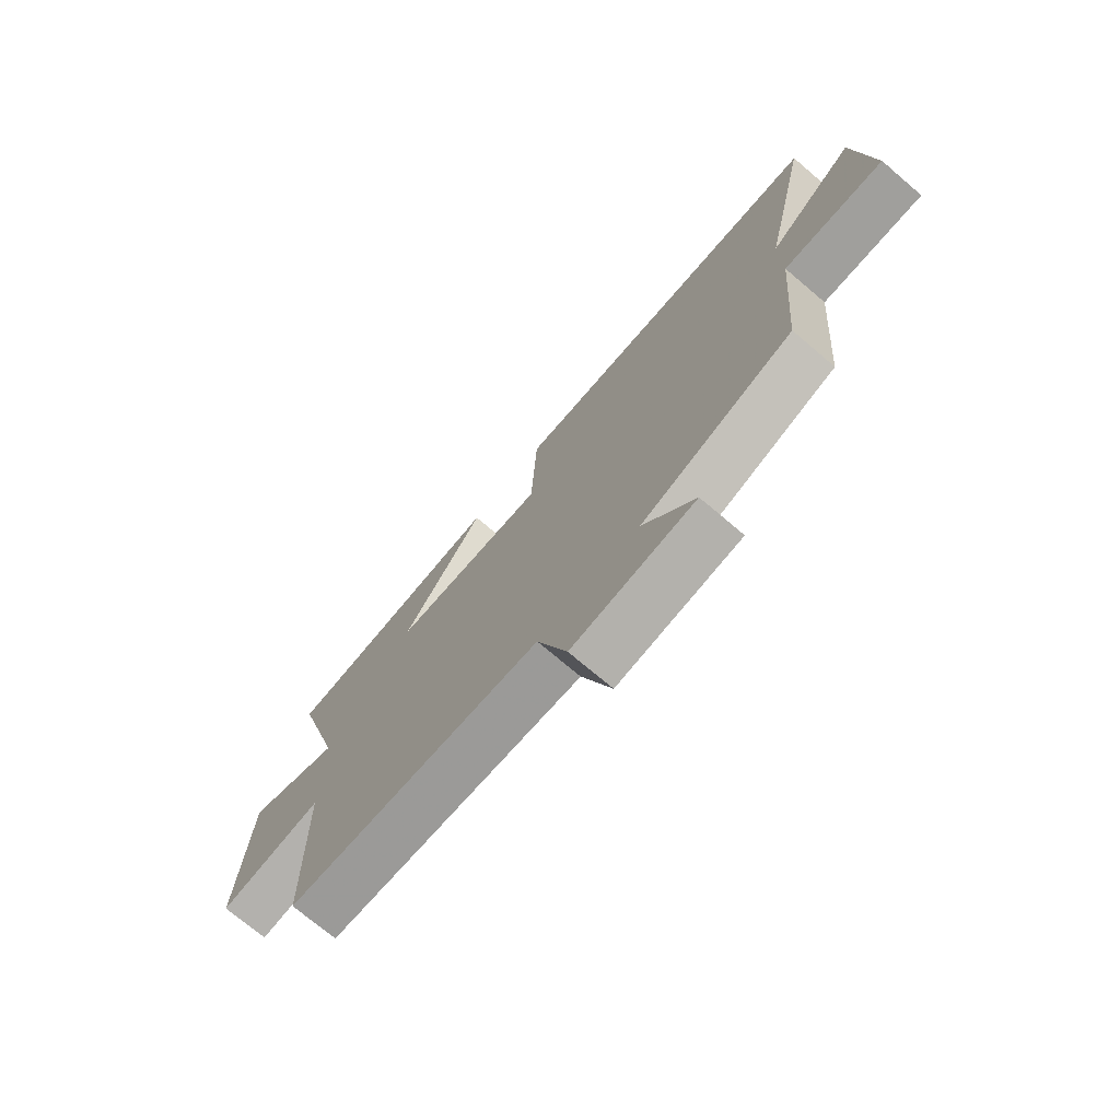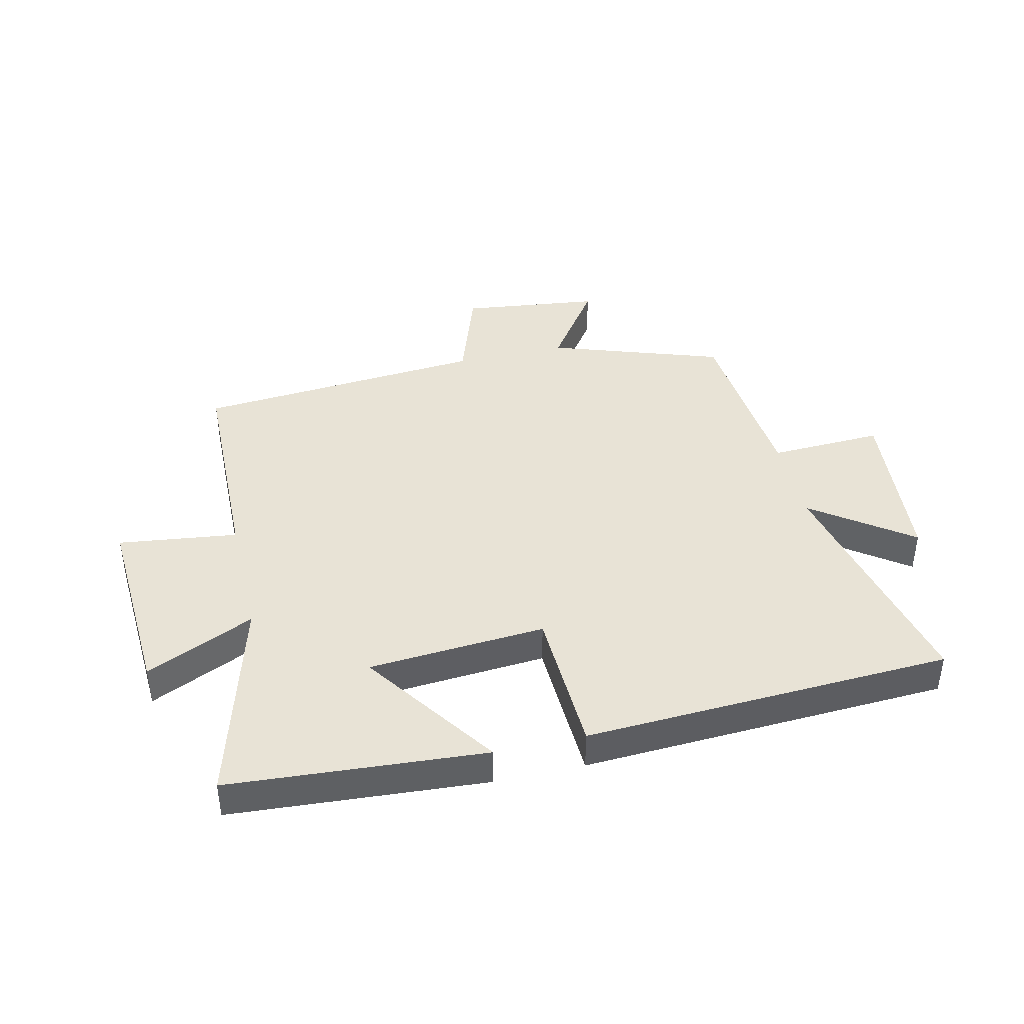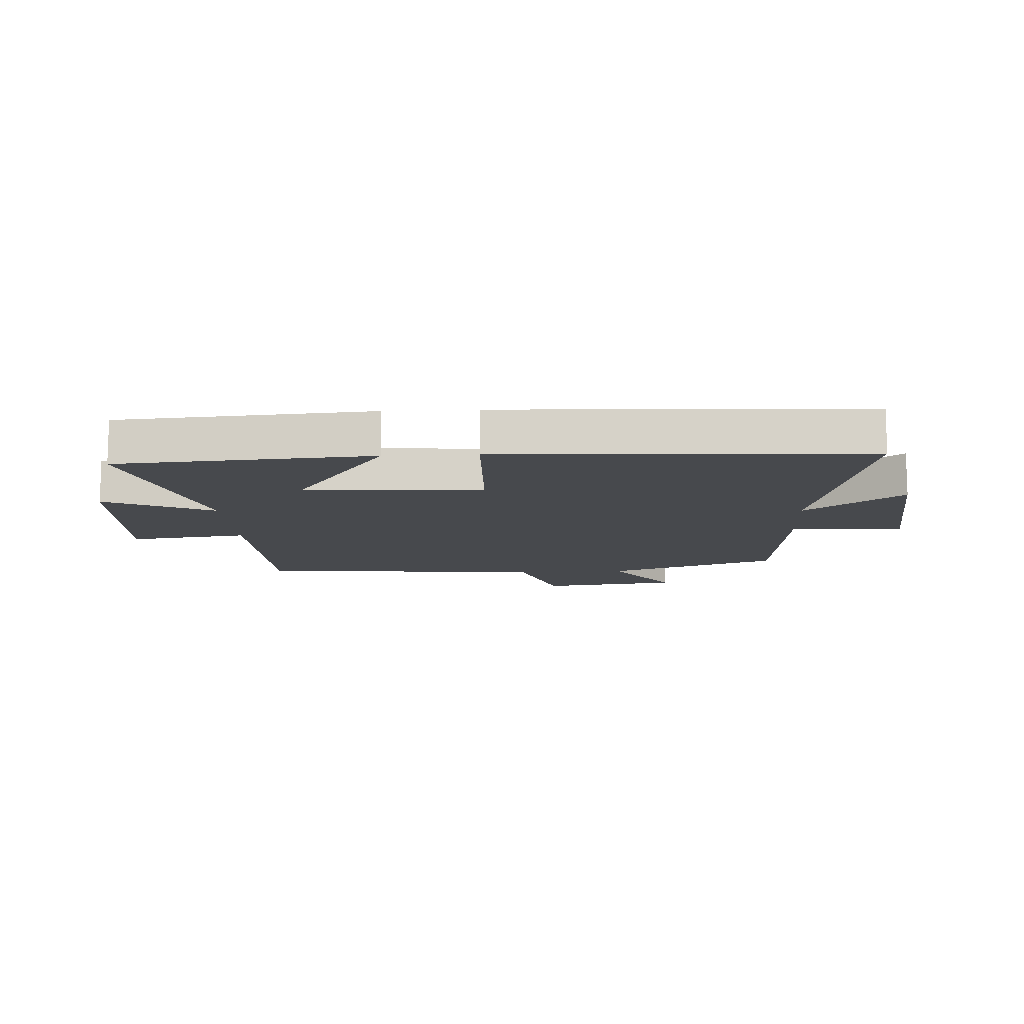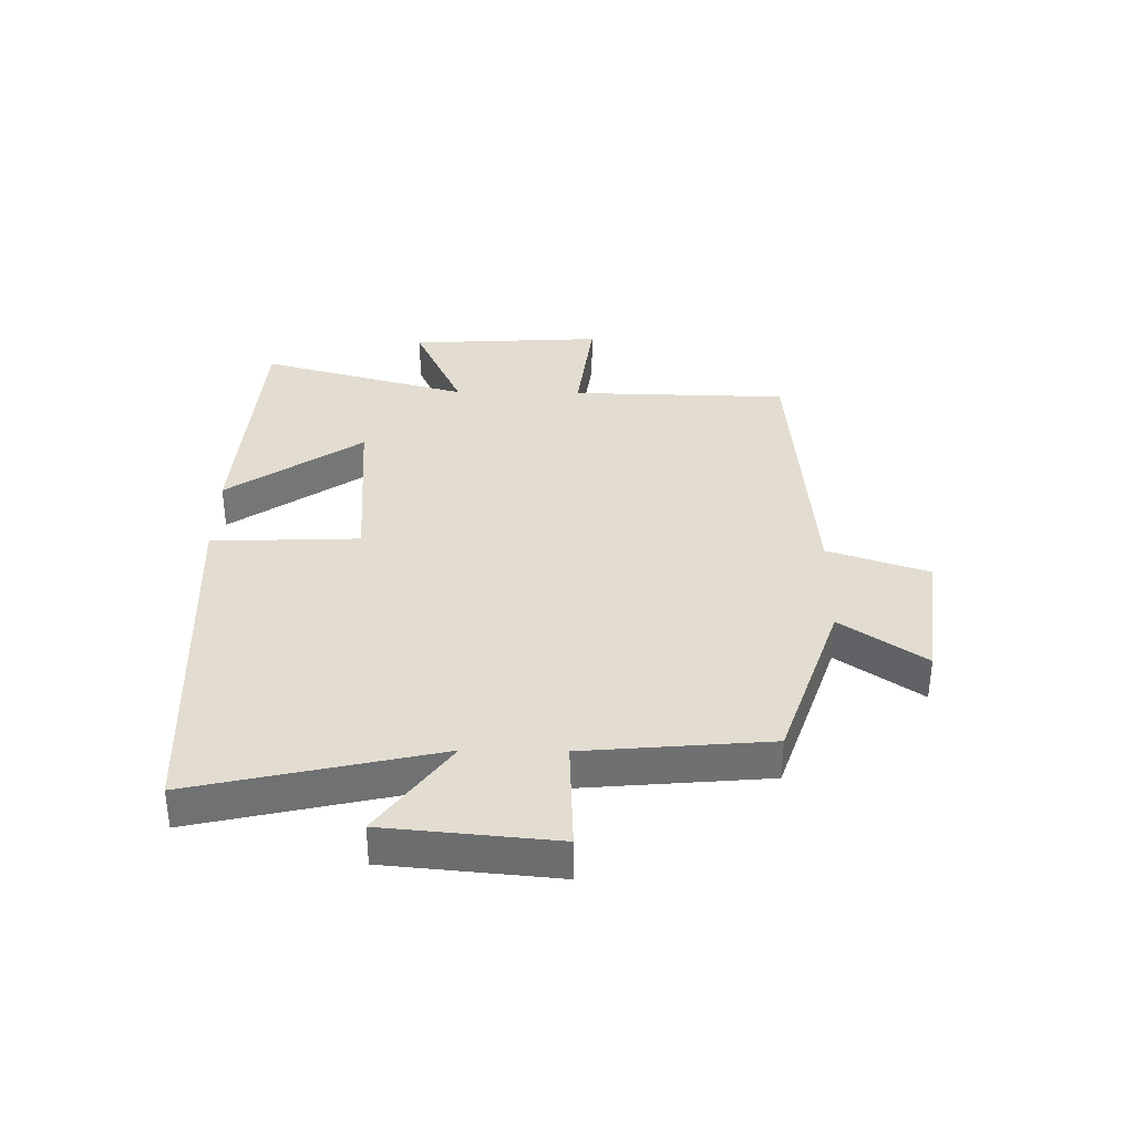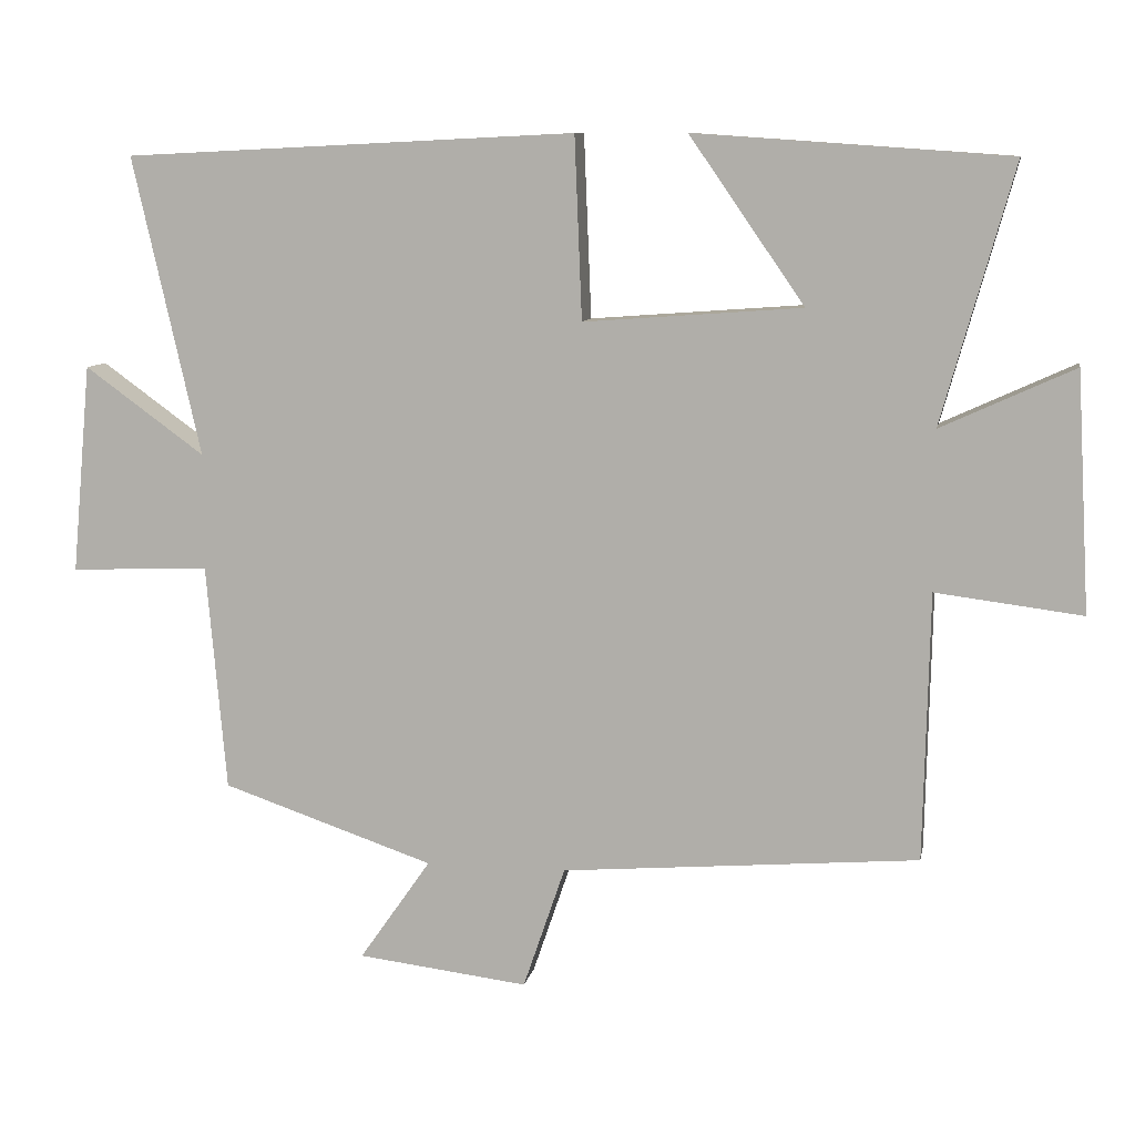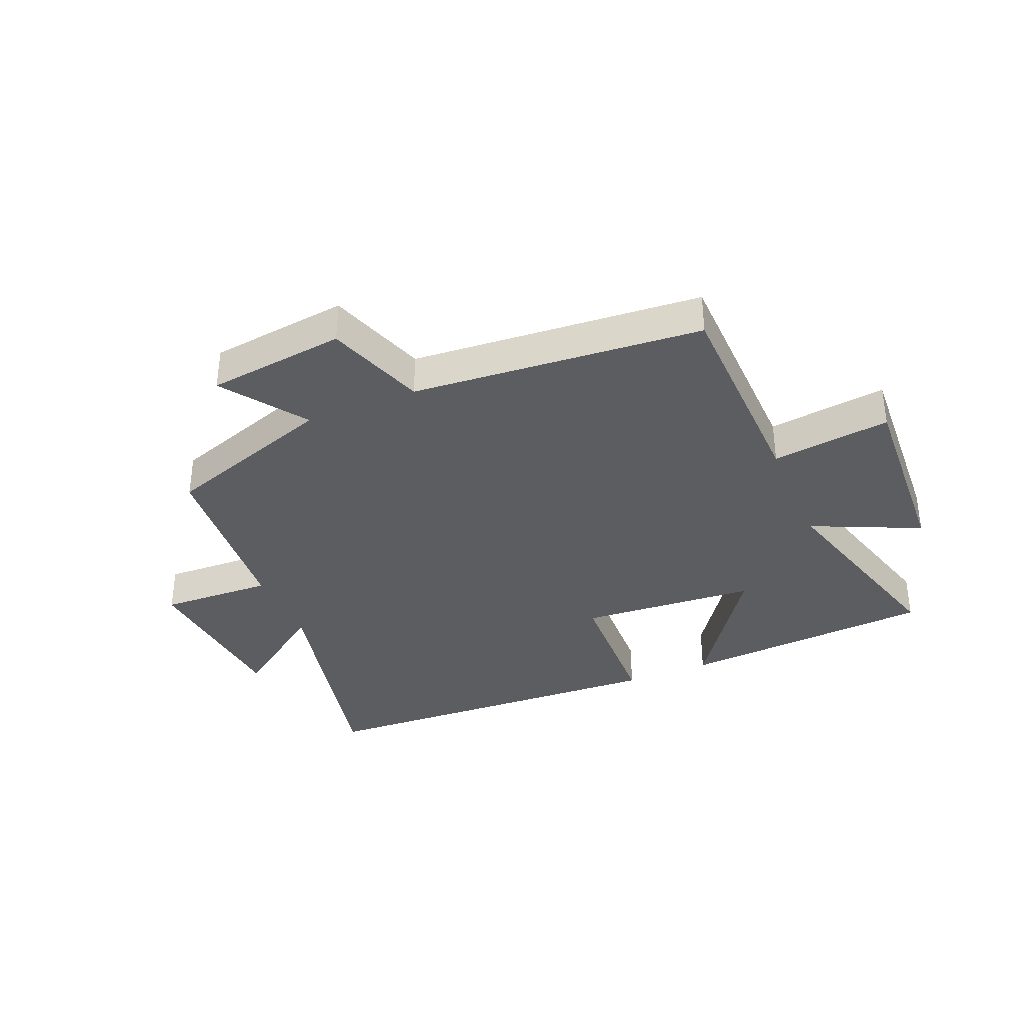
<metadata>
{"format":"obj","ext":"obj","renderer":"f3d","projection":"perspective","resolution":1024,"background":"white","views":[{"elev":-73.3,"azim":49.7,"up":"+Z"},{"elev":41.4,"azim":-13.1,"up":"+Y"},{"elev":-12.0,"azim":3.2,"up":"+Y"},{"elev":35.3,"azim":90.8,"up":"+Y"},{"elev":9.3,"azim":-169.3,"up":"+Z"},{"elev":-35.8,"azim":-157.1,"up":"+Y"}]}
</metadata>
<code>
v 0.592 0.07 0.47
v 0.5 0.07 0.064
v 0.663 0.07 0.182
v 0.689 0.07 -0.102
v 0.5 0.07 -0.094
v 0.473 0.07 -0.402
v 0.185 0.07 -0.5
v 0.282 0.07 -0.639
v 0.05 0.07 -0.667
v -0.007 0.07 -0.5
v -0.492 0.07 -0.46
v -0.5 0.07 -0.096
v -0.699 0.07 -0.121
v -0.681 0.07 0.203
v -0.5 0.07 0.12
v -0.598 0.07 0.47
v -0.171 0.07 0.5
v -0.327 0.07 0.275
v -0.031 0.07 0.253
v -0.021 0.07 0.5
v 0.592 0 0.47
v 0.5 0 0.064
v 0.663 0 0.182
v 0.689 0 -0.102
v 0.5 0 -0.094
v 0.473 0 -0.402
v 0.185 0 -0.5
v 0.282 0 -0.639
v 0.05 0 -0.667
v -0.007 0 -0.5
v -0.492 0 -0.46
v -0.5 0 -0.096
v -0.699 0 -0.121
v -0.681 0 0.203
v -0.5 0 0.12
v -0.598 0 0.47
v -0.171 0 0.5
v -0.327 0 0.275
v -0.031 0 0.253
v -0.021 0 0.5
f 19 20 1 2
f 18 19 2
f 15 16 17 18
f 15 18 2
f 12 13 14 15
f 10 11 12 15
f 10 15 2
f 7 8 9 10
f 5 6 7 10
f 5 10 2 3
f 3 4 5
f 22 21 40 39
f 22 39 38
f 38 37 36 35
f 22 38 35
f 35 34 33 32
f 35 32 31 30
f 22 35 30
f 30 29 28 27
f 30 27 26 25
f 23 22 30 25
f 25 24 23
f 1 21 22 2
f 2 22 23 3
f 3 23 24 4
f 4 24 25 5
f 5 25 26 6
f 6 26 27 7
f 7 27 28 8
f 8 28 29 9
f 9 29 30 10
f 10 30 31 11
f 11 31 32 12
f 12 32 33 13
f 13 33 34 14
f 14 34 35 15
f 15 35 36 16
f 16 36 37 17
f 17 37 38 18
f 18 38 39 19
f 19 39 40 20
f 20 40 21 1

</code>
